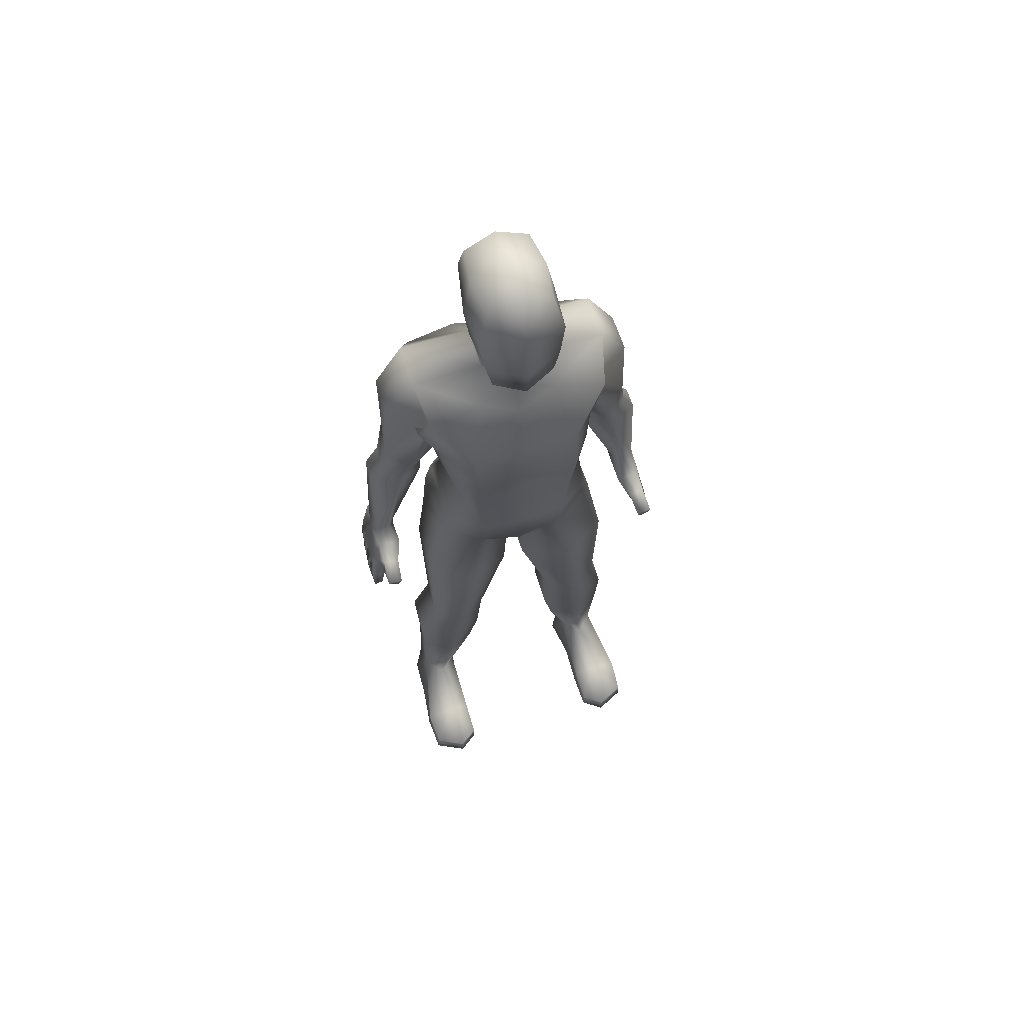
<metadata>
{"format":"obj","ext":"obj","renderer":"f3d","projection":"perspective","resolution":1024,"background":"white","views":[{"elev":63.3,"azim":72.6,"up":"+Y"}]}
</metadata>
<code>
o HumanMale_meHumanMale.001
v 0.05465 0.9333 0.2943
v 0.04442 0.9336 0.3367
v 0.04414 0.894 0.3107
v -0.01234 0.8952 0.3109
v 0.01595 0.8927 0.3112
v 0.01735 0.8408 0.326
v -0.01217 0.9029 0.3449
v -0.01083 0.8395 0.3265
v 0.01612 0.9004 0.3452
v -0.0107 0.8457 0.3537
v 0.01749 0.8469 0.3532
v 0.01598 0.7917 0.352
v -0.003359 0.7895 0.3326
v 0.01243 0.7903 0.3324
v -0.0405 0.9127 0.342
v -0.01372 0.8531 0.3521
v -0.04066 0.9054 0.3097
v -0.01385 0.8469 0.3249
v -0.01532 0.8016 0.3501
v -0.04204 0.8459 0.3265
v -0.03466 0.7998 0.3322
v -0.04192 0.8514 0.3509
v -0.03788 0.8005 0.3501
v -0.01888 0.8001 0.3305
v 0.04431 0.9016 0.3447
v 0.02031 0.8514 0.3524
v 0.02017 0.8453 0.3252
v 0.0485 0.8527 0.3519
v 0.04836 0.8465 0.3247
v 0.02765 0.7953 0.3313
v 0.04699 0.7974 0.3507
v 0.04344 0.796 0.3311
v 0.03964 0.9824 0.2754
v 0.03892 0.9923 0.3236
v 0.08133 0.969 0.2913
v 0.08065 0.976 0.3244
v 0.08997 0.9484 0.3289
v 0.09057 0.9422 0.2994
v 0.1263 0.9367 0.3046
v 0.1279 0.9594 0.3274
v 0.1286 0.953 0.2964
v 0.1239 0.9427 0.3264
v 0.001952 1.029 0.3183
v 0.01883 1.025 0.2934
v -0.03954 1.03 0.3253
v -0.01767 0.9872 0.3308
v -0.0642 1.027 0.3077
v -0.07154 0.9853 0.3237
v -0.006051 1.021 0.2749
v -0.01737 0.9759 0.2771
v -0.0712 0.976 0.2797
v -0.04774 0.8204 0.3269
v -0.04418 0.8219 0.3465
v -0.06352 0.8201 0.3287
v -0.07078 0.8717 0.3473
v -0.0709 0.8662 0.3229
v -0.04258 0.8734 0.3485
v -0.06674 0.8208 0.3465
v -0.04271 0.8672 0.3213
v -0.07146 0.918 0.3081
v -0.07131 0.9249 0.3387
v -0.04771 1.023 0.2819
v -0.07289 0.9505 0.331
v -0.07254 0.9409 0.2928
v -0.04152 0.9461 0.3361
v 0.01458 0.9446 0.3374
v 0.01442 0.9369 0.3034
v -0.116 1.582 0.1802
v -0.06278 1.653 0.2055
v -0.03904 1.691 0.06537
v 0.03036 1.654 0.2049
v 0.05114 1.693 0.06482
v 0.1097 1.59 0.1875
v 0.0969 1.615 0.08179
v 0.1523 1.155 0.08755
v 0.1011 1.144 0.1628
v 0.134 1.063 0.09365
v -0.05915 1.126 0.1643
v -0.1235 1.108 0.08755
v -0.1322 1.021 0.09365
v -0.1091 1.111 0.000677
v -0.07638 0.9694 0.000677
v 0.1523 1.155 0.000677
v -0.05691 1.074 0.1802
v -0.03661 0.1215 0.1666
v 0.01397 0.1215 0.1666
v 0.05359 0.003065 0.1664
v 0.01397 0.1215 0.2405
v -0.03661 0.1215 0.2405
v -0.03338 0.003063 0.2603
v -0.07151 0.1215 0.2035
v -0.03338 0.003063 0.1529
v 0.2203 0.04315 0.164
v 0.2505 0.04619 0.2064
v 0.2505 0.003063 0.2068
v 0.2203 0.04315 0.2666
v 0.0873 1.643 0.000677
v -0.137 1.574 0.07251
v -0.1246 1.567 0.000677
v 0.05128 1.745 0.06657
v 0.0684 1.712 0.000677
v -0.1067 1.64 0.000677
v -0.0469 1.754 0.0615
v 0.1114 1.578 0.000677
v 0.1631 1.487 0.1076
v -0.1254 1.446 0.0996
v 0.06 1.497 0.2099
v -0.06437 1.479 0.2145
v 0.1409 1.305 0.000677
v 0.1545 1.305 0.1097
v 0.1085 1.288 0.1408
v 0.001441 1.244 0.1533
v -0.0623 1.229 0.06596
v -0.04994 1.232 0.000677
v 0.1307 1.744 0.06436
v -0.06456 1.735 0.000677
v -0.06393 1.804 0.07036
v -0.1035 1.803 0.000677
v -0.1133 1.884 0.000677
v 0.1294 1.884 0.08611
v 0.1631 1.884 0.000677
v 0.1072 1.962 0.06652
v -0.07251 1.885 0.0718
v -0.04178 1.967 0.06652
v 0.0538 0.003063 0.2036
v 0.05359 0.003063 0.2641
v -0.08325 0.003063 0.204
v -0.0452 1.27 0.198
v -0.05189 1.22 0.2001
v -0.09282 1.23 0.2541
v -0.09121 1.278 0.2438
v -0.05188 1.24 0.3128
v -0.04516 1.286 0.2871
v -0.008578 1.286 0.2872
v -0.008929 1.24 0.3129
v 0.02181 1.23 0.2542
v 0.02017 1.255 0.248
v -0.008975 1.22 0.2
v -0.008658 1.27 0.1978
v 0.007486 1.335 0.1679
v 0.03833 1.324 0.224
v 0.003737 1.356 0.276
v -0.05021 1.43 0.2627
v -0.1088 1.452 0.1983
v -0.05107 1.409 0.1426
v -0.04519 1.27 -0.1968
v -0.008656 1.27 -0.1967
v -0.05107 1.409 -0.1414
v -0.1088 1.452 -0.1971
v -0.04516 1.286 -0.2859
v -0.09121 1.278 -0.2426
v -0.008578 1.286 -0.286
v -0.05021 1.43 -0.2615
v 0.02017 1.255 -0.2468
v 0.03833 1.324 -0.2228
v -0.05189 1.221 -0.1989
v -0.008975 1.221 -0.1988
v 0.0218 1.23 -0.253
v -0.05187 1.24 -0.3116
v -0.09282 1.23 -0.2529
v -0.03338 0.003063 -0.1515
v -0.08325 0.003063 -0.2026
v 0.0538 0.003063 -0.2023
v 0.05359 0.003063 -0.2627
v -0.05268 1.988 0.000677
v -0.04178 1.967 -0.06517
v 0.1294 1.884 -0.08476
v 0.1072 1.962 -0.06517
v -0.06393 1.804 -0.069
v 0.1545 1.724 0.000677
v 0.1307 1.744 -0.06301
v -0.0623 1.229 -0.0646
v -0.1235 1.108 -0.08619
v 0.001441 1.244 -0.1519
v -0.05914 1.126 -0.1629
v 0.1085 1.288 -0.1395
v 0.1011 1.144 -0.1615
v 0.1545 1.305 -0.1084
v 0.1523 1.155 -0.08619
v -0.06437 1.479 -0.2131
v -0.1254 1.446 -0.09824
v -0.137 1.574 -0.07116
v 0.06 1.497 -0.2086
v 0.1097 1.59 -0.1862
v 0.1631 1.487 -0.1062
v 0.1604 1.494 0.000677
v -0.0469 1.754 -0.06015
v 0.05114 1.693 -0.06346
v -0.03904 1.691 -0.06402
v 0.05128 1.745 -0.06521
v 0.0969 1.615 -0.08044
v 0.2505 0.04619 -0.205
v 0.2505 0.003063 -0.2054
v 0.2203 0.04315 -0.2653
v 0.2203 0.04315 -0.1627
v 0.2203 0.003063 -0.1627
v -0.07151 0.1215 -0.2022
v -0.03661 0.1215 -0.2392
v -0.03338 0.003063 -0.2589
v 0.01397 0.1215 -0.2392
v -0.03661 0.1215 -0.1652
v 0.01398 0.1215 -0.1652
v 0.08529 1.096 -0.177
v -0.05691 1.074 -0.1789
v 0.1201 0.9955 0.000677
v 0.134 1.063 -0.09229
v -0.1322 1.021 -0.09229
v 0.03036 1.654 -0.2037
v -0.06278 1.653 -0.2042
v -0.116 1.582 -0.1789
v 0.147 0.003063 0.2065
v 0.1461 0.003063 0.2748
v 0.2203 0.003063 0.2692
v 0.1461 0.003063 0.1624
v 0.2203 0.003063 0.164
v 0.1493 0.05323 0.1637
v 0.1493 0.05323 0.2719
v 0.05032 0.1215 0.2035
v 0.1537 0.07412 0.206
v 0.1493 0.05323 -0.1624
v 0.05032 0.1215 -0.2022
v 0.1537 0.07412 -0.2047
v 0.1493 0.05323 -0.2706
v 0.05359 0.003065 -0.165
v 0.1461 0.003063 -0.1611
v 0.147 0.003063 -0.2051
v 0.1461 0.003063 -0.2734
v 0.2203 0.003063 -0.2678
v 0.04767 0.3995 0.09572
v 0.03831 0.2916 0.1185
v -0.03399 0.4265 0.0934
v -0.01745 0.3059 0.1173
v 0.0868 0.4104 0.1687
v 0.07033 0.3096 0.1784
v 0.04858 0.4389 0.2481
v 0.04264 0.3284 0.2425
v -0.02705 0.4603 0.2462
v -0.01311 0.3427 0.2413
v -0.08045 0.4546 0.1649
v -0.06641 0.3543 0.175
v -0.08045 0.4546 -0.1636
v -0.06641 0.3543 -0.1736
v -0.01745 0.3059 -0.1159
v -0.02705 0.4603 -0.2449
v -0.01311 0.3427 -0.2399
v 0.04858 0.4389 -0.2467
v 0.04264 0.3284 -0.2411
v 0.0868 0.4104 -0.1674
v 0.07033 0.3096 -0.177
v 0.04767 0.3995 -0.09437
v 0.03831 0.2916 -0.1171
v -0.03399 0.4265 -0.09205
v -0.03626 1.009 0.1934
v 0.08529 1.096 0.1784
v -0.02533 0.886 0.2135
v 0.0895 0.8908 0.2131
v -0.09079 0.9515 0.1059
v -0.08521 0.8371 0.1222
v 0.07798 1.057 0.1852
v 0.1159 1.034 0.09897
v 0.1313 0.8559 0.1206
v 0.06545 0.9479 0.01485
v -0.03532 0.942 0.01535
v -0.00995 0.8037 0.02361
v 0.06645 0.7961 0.02425
v -0.03532 0.942 -0.014
v 0.06545 0.9479 -0.0135
v -0.00995 0.8037 -0.02225
v -0.09079 0.9515 -0.1046
v -0.08521 0.8371 -0.1209
v 0.1159 1.034 -0.09761
v 0.06645 0.7961 -0.0229
v 0.1313 0.8559 -0.1193
v 0.0895 0.8908 -0.2117
v -0.03626 1.009 -0.192
v -0.02533 0.886 -0.2121
v 0.07798 1.057 -0.1838
v -0.04401 1.356 0.1798
v 0.09883 1.372 0.1596
v 0.1581 1.364 0.1171
v 0.1499 1.351 0.000677
v -0.09061 1.333 0.08463
v -0.07437 1.334 0.000677
v -0.09061 1.333 -0.08328
v -0.04401 1.356 -0.1784
v 0.1581 1.364 -0.1157
v 0.09883 1.372 -0.1583
v 0.01932 1.518 0.1316
v 0.05232 1.53 0.1882
v 0.01487 1.55 0.2656
v -0.06201 1.552 0.2646
v -0.1048 1.552 0.1791
v -0.06133 1.525 0.1027
v 0.007486 1.335 -0.1667
v 0.01932 1.518 -0.1304
v -0.06133 1.525 -0.1015
v -0.1048 1.552 -0.1779
v -0.06201 1.553 -0.2634
v 0.003737 1.356 -0.2748
v 0.01486 1.55 -0.2644
v 0.05231 1.531 -0.1871
v 0.1682 1.803 0.000677
v 0.1321 1.803 0.07634
v 0.1321 1.803 -0.07498
v 0.03584 1.802 -0.0823
v 0.04017 1.883 -0.0924
v -0.07251 1.885 -0.07045
v 0.04017 1.883 0.09375
v 0.03584 1.802 0.08365
v 0.03515 1.972 -0.07486
v 0.03515 1.972 0.07621
v 0.1245 1.991 0.000677
v 0.03266 2.006 0.000677
v -0.04771 1.023 -0.2808
v -0.006051 1.022 -0.2737
v -0.008929 1.24 -0.3117
v 0.001952 1.029 -0.3172
v -0.03954 1.031 -0.3241
v -0.0642 1.027 -0.3066
v -0.04258 0.8736 -0.3474
v -0.0405 0.9129 -0.3408
v -0.04271 0.8675 -0.3202
v -0.04192 0.8516 -0.3498
v -0.04204 0.8461 -0.3253
v 0.05465 0.9335 -0.2932
v 0.01442 0.9371 -0.3023
v 0.04414 0.8942 -0.3096
v -0.07146 0.9182 -0.307
v -0.04066 0.9056 -0.3086
v -0.07254 0.9411 -0.2917
v -0.0712 0.9763 -0.2785
v -0.01737 0.9761 -0.2759
v 0.03964 0.9826 -0.2742
v -0.01234 0.8954 -0.3097
v 0.01595 0.8929 -0.31
v 0.04442 0.9338 -0.3355
v 0.04431 0.9019 -0.3435
v 0.01612 0.9006 -0.344
v 0.01458 0.9448 -0.3362
v 0.03892 0.9925 -0.3224
v -0.01217 0.9031 -0.3437
v -0.07154 0.9855 -0.3226
v -0.01767 0.9874 -0.3297
v -0.07289 0.9507 -0.3299
v -0.07131 0.9251 -0.3375
v -0.04152 0.9463 -0.3349
v -0.07078 0.8719 -0.3462
v -0.0709 0.8664 -0.3217
v -0.04774 0.8207 -0.3257
v -0.04418 0.8221 -0.3453
v -0.06352 0.8203 -0.3275
v -0.06674 0.821 -0.3453
v 0.01883 1.025 -0.2922
v 0.1239 0.9429 -0.3253
v 0.1279 0.9597 -0.3262
v 0.1286 0.9532 -0.2952
v 0.08133 0.9692 -0.2902
v 0.09057 0.9424 -0.2983
v 0.1263 0.9369 -0.3035
v 0.08065 0.9762 -0.3233
v 0.08997 0.9486 -0.3277
v 0.04344 0.7962 -0.3299
v 0.02765 0.7955 -0.3302
v 0.04699 0.7976 -0.3495
v 0.0485 0.8529 -0.3507
v 0.02031 0.8516 -0.3512
v 0.02444 0.7966 -0.3499
v 0.04836 0.8468 -0.3236
v 0.02017 0.8455 -0.324
v -0.01888 0.8004 -0.3293
v -0.03466 0.8 -0.3311
v -0.01532 0.8018 -0.3489
v -0.03788 0.8007 -0.3489
v -0.01372 0.8533 -0.3509
v -0.01385 0.8472 -0.3238
v 0.01243 0.7905 -0.3312
v -0.003357 0.7898 -0.3315
v 0.01598 0.7919 -0.3508
v -0.01083 0.8398 -0.3253
v 0.01736 0.841 -0.3248
v -0.0107 0.8459 -0.3525
v -0.006569 0.7909 -0.3512
v 0.01749 0.8472 -0.352
v -0.05862 1.424 0.1911
v 0.08658 1.435 0.1692
v 0.1637 1.416 0.1123
v 0.1583 1.413 0.000677
v -0.1111 1.389 0.09211
v -0.0929 1.388 0.000677
v -0.1111 1.389 -0.09076
v -0.1052 1.442 0.00321
v -0.05862 1.424 -0.1898
v 0.1637 1.416 -0.111
v 0.08658 1.435 -0.1679
v 0.0736 0.5914 -0.2106
v 0.1065 0.5597 -0.1542
v 0.001849 0.6146 -0.2087
v 0.0736 0.5804 -0.08859
v 0.001849 0.6035 -0.08662
v -0.02995 0.6079 -0.1502
v 0.1065 0.5597 0.1556
v 0.0736 0.5804 0.08994
v 0.0736 0.5914 0.212
v 0.001849 0.6146 0.21
v 0.001849 0.6035 0.08797
v -0.02995 0.6079 0.1515
v -0.006569 0.7907 0.3524
v 0.02444 0.7964 0.3511
v -0.04168 0.9388 0.3038
v -0.04168 0.939 -0.3027
f 1 2 3
f 4 5 6
f 7 4 8
f 9 7 10
f 5 9 11
f 6 11 12
f 11 10 12
f 10 8 13
f 8 6 13
f 14 12 13
f 7 15 16
f 17 4 18
f 4 7 16
f 18 16 19
f 20 18 21
f 16 22 23
f 22 20 21
f 24 19 21
f 25 9 26
f 9 5 27
f 3 25 28
f 5 3 29
f 27 29 30
f 29 28 31
f 26 27 30
f 28 26 31
f 32 31 30
f 33 34 35
f 1 33 35
f 34 2 36
f 2 1 37
f 37 38 39
f 36 37 40
f 38 35 41
f 35 36 40
f 42 39 41
f 43 34 44
f 45 46 43
f 47 48 46
f 49 50 51
f 44 33 50
f 52 53 54
f 55 56 54
f 57 55 58
f 56 59 54
f 59 57 53
f 60 17 59
f 15 61 57
f 61 60 56
f 47 62 48
f 48 51 63
f 61 63 64
f 7 46 15
f 61 15 65
f 48 63 46
f 9 66 7
f 2 34 66
f 2 66 9
f 5 4 50
f 4 17 50
f 1 67 50
f 51 50 64
f 60 64 17
f 1 3 67
f 22 15 20
f 57 59 15
f 68 69 70
f 69 71 72
f 71 73 74
f 75 76 77
f 78 79 80
f 79 81 82
f 83 75 77
f 76 78 84
f 85 86 87
f 88 89 90
f 89 91 90
f 91 85 92
f 93 94 95
f 94 96 95
f 72 74 97
f 98 70 99
f 70 72 100
f 101 100 72
f 102 70 103
f 104 74 105
f 98 99 106
f 107 105 73
f 108 68 98
f 109 110 75
f 111 76 75
f 112 78 76
f 112 113 79
f 114 81 79
f 100 101 115
f 116 103 117
f 118 117 119
f 120 121 122
f 119 123 124
f 125 126 127
f 92 87 125
f 128 129 130
f 129 62 47
f 131 130 132
f 130 47 45
f 133 132 134
f 132 45 135
f 134 135 136
f 135 43 136
f 137 136 138
f 136 44 49
f 139 138 129
f 138 49 62
f 139 140 141
f 137 141 134
f 134 142 143
f 133 143 144
f 145 128 144
f 128 145 139
f 146 147 148
f 148 149 146
f 150 151 149
f 152 150 153
f 154 152 155
f 147 154 155
f 147 146 156
f 154 147 157
f 152 154 158
f 150 152 159
f 151 150 159
f 146 151 160
f 161 162 163
f 163 162 164
f 119 165 166
f 167 168 121
f 118 119 169
f 116 118 169
f 170 101 171
f 114 172 173
f 174 175 173
f 174 176 177
f 176 178 179
f 109 83 179
f 180 181 182
f 183 184 185
f 182 181 99
f 104 186 185
f 102 116 187
f 101 97 188
f 189 187 190
f 182 99 189
f 188 97 191
f 192 193 194
f 195 196 193
f 197 162 161
f 198 199 197
f 200 164 198
f 201 161 202
f 177 203 204
f 83 205 206
f 173 207 82
f 175 204 207
f 179 206 177
f 208 188 191
f 209 189 188
f 210 182 189
f 125 211 212
f 211 95 212
f 126 212 88
f 212 213 96
f 87 214 125
f 214 215 95
f 86 216 214
f 216 93 214
f 88 217 218
f 217 96 219
f 218 219 216
f 219 94 93
f 202 220 221
f 220 195 222
f 221 222 223
f 222 192 194
f 224 225 202
f 225 196 195
f 163 226 225
f 226 193 225
f 200 223 227
f 223 194 227
f 164 227 163
f 227 228 193
f 229 230 231
f 230 86 232
f 233 234 229
f 234 218 230
f 235 236 233
f 236 88 234
f 237 238 236
f 238 89 236
f 239 240 238
f 240 91 89
f 231 232 239
f 232 85 240
f 241 242 243
f 242 197 201
f 244 245 241
f 245 198 242
f 246 247 244
f 247 200 245
f 248 249 247
f 249 221 200
f 250 251 249
f 251 202 221
f 252 243 251
f 243 201 251
f 84 253 254
f 253 255 256
f 80 257 84
f 257 258 253
f 254 259 260
f 259 256 260
f 77 260 205
f 260 261 262
f 82 263 80
f 263 264 257
f 205 262 82
f 262 265 263
f 82 266 267
f 266 268 267
f 207 269 266
f 269 270 268
f 205 267 271
f 267 272 273
f 206 271 203
f 271 273 274
f 204 275 269
f 275 276 270
f 203 277 275
f 277 274 276
f 278 112 279
f 279 111 280
f 109 281 110
f 282 113 278
f 113 282 114
f 114 283 284
f 285 174 172
f 178 286 281
f 286 178 176
f 287 176 174
f 140 288 289
f 288 107 289
f 141 289 142
f 289 73 71
f 142 290 291
f 290 71 69
f 143 291 292
f 291 69 292
f 108 293 292
f 293 145 292
f 145 293 140
f 293 108 107
f 294 295 148
f 295 183 296
f 210 297 296
f 297 149 148
f 149 297 153
f 297 210 209
f 153 298 299
f 298 209 208
f 299 300 301
f 300 208 301
f 155 301 294
f 301 184 183
f 170 302 115
f 302 121 303
f 171 304 302
f 304 167 121
f 171 190 304
f 169 305 190
f 100 115 303
f 103 100 117
f 167 304 306
f 307 306 305
f 120 308 303
f 117 309 123
f 168 167 306
f 166 310 307
f 123 308 311
f 120 122 308
f 312 168 313
f 122 312 313
f 124 311 165
f 165 313 310
f 157 156 314
f 158 157 315
f 316 158 317
f 159 316 317
f 160 159 318
f 156 160 319
f 320 321 322
f 323 324 321
f 325 326 327
f 328 329 330
f 331 330 332
f 325 333 326
f 334 332 329
f 335 326 334
f 336 337 338
f 336 339 340
f 338 341 339
f 342 343 344
f 345 344 346
f 341 321 343
f 345 328 330
f 342 344 331
f 319 342 314
f 345 347 348
f 321 320 345
f 328 348 322
f 322 349 350
f 348 351 322
f 320 350 347
f 347 352 351
f 349 351 350
f 353 315 333
f 315 314 331
f 319 318 343
f 318 317 343
f 317 353 340
f 354 355 356
f 357 356 355
f 358 359 356
f 360 355 354
f 361 354 359
f 336 361 325
f 340 360 336
f 325 358 357
f 333 357 340
f 362 363 364
f 365 364 366
f 366 367 363
f 368 362 364
f 369 363 368
f 335 369 368
f 327 368 365
f 338 366 369
f 337 365 366
f 370 371 372
f 323 373 371
f 374 372 323
f 324 371 375
f 375 370 372
f 334 375 374
f 329 324 375
f 341 374 321
f 376 377 378
f 379 377 380
f 381 382 377
f 383 378 381
f 380 376 378
f 335 380 383
f 338 383 381
f 341 381 379
f 334 379 380
f 325 327 336
f 108 384 107
f 384 278 385
f 107 385 105
f 385 279 386
f 281 387 280
f 387 186 105
f 106 388 108
f 388 282 384
f 282 388 283
f 388 106 389
f 283 389 390
f 389 391 181
f 180 392 390
f 392 285 284
f 286 393 387
f 393 185 387
f 185 393 394
f 393 286 287
f 183 394 392
f 394 287 285
f 246 395 396
f 244 397 395
f 248 396 250
f 252 250 398
f 252 399 400
f 241 400 397
f 273 396 395
f 272 398 396
f 268 399 398
f 274 395 397
f 270 276 400
f 268 270 399
f 401 402 265
f 403 401 261
f 404 403 255
f 401 233 229
f 402 229 231
f 403 235 401
f 404 237 403
f 402 405 264
f 406 258 405
f 406 404 255
f 406 405 231
f 406 239 404
f 2 25 3
f 8 4 6
f 10 7 8
f 11 9 10
f 6 5 11
f 14 6 12
f 10 407 12
f 407 10 13
f 6 14 13
f 12 407 13
f 15 22 16
f 20 17 18
f 18 4 16
f 24 18 19
f 18 24 21
f 19 16 23
f 23 22 21
f 19 23 21
f 28 25 26
f 26 9 27
f 29 3 28
f 27 5 29
f 29 32 30
f 32 29 31
f 408 26 30
f 26 408 31
f 31 408 30
f 34 36 35
f 38 1 35
f 2 37 36
f 1 38 37
f 42 37 39
f 37 42 40
f 39 38 41
f 41 35 40
f 40 42 41
f 34 33 44
f 46 34 43
f 45 47 46
f 62 49 51
f 49 44 50
f 53 58 54
f 58 55 54
f 53 57 58
f 59 52 54
f 52 59 53
f 56 60 59
f 61 55 57
f 55 61 56
f 62 51 48
f 51 64 63
f 60 61 64
f 46 65 15
f 63 61 65
f 63 65 46
f 66 46 7
f 34 46 66
f 25 2 9
f 67 5 50
f 17 409 50
f 33 1 50
f 50 409 64
f 64 409 17
f 3 5 67
f 15 17 20
f 59 17 15
f 98 68 70
f 70 69 72
f 72 71 74
f 76 254 77
f 84 78 80
f 80 79 82
f 205 83 77
f 254 76 84
f 92 85 87
f 126 88 90
f 91 127 90
f 127 91 92
f 215 93 95
f 96 213 95
f 74 104 97
f 70 102 99
f 103 70 100
f 97 101 72
f 116 102 103
f 186 104 105
f 99 391 106
f 105 74 73
f 106 108 98
f 83 109 75
f 110 111 75
f 111 112 76
f 78 112 79
f 113 114 79
f 101 170 115
f 118 116 117
f 117 123 119
f 121 312 122
f 165 119 124
f 126 90 127
f 127 92 125
f 131 128 130
f 130 129 47
f 133 131 132
f 132 130 45
f 132 135 134
f 45 43 135
f 137 134 136
f 43 44 136
f 139 137 138
f 138 136 49
f 128 139 129
f 129 138 62
f 137 139 141
f 141 142 134
f 133 134 143
f 131 133 144
f 128 131 144
f 145 140 139
f 147 294 148
f 149 151 146
f 153 150 149
f 299 152 153
f 152 299 155
f 294 147 155
f 157 147 156
f 158 154 157
f 316 152 158
f 152 316 159
f 160 151 159
f 156 146 160
f 224 161 163
f 162 199 164
f 307 119 166
f 168 312 121
f 119 307 169
f 187 116 169
f 101 190 171
f 81 114 173
f 172 174 173
f 175 174 177
f 177 176 179
f 178 109 179
f 210 180 182
f 184 191 185
f 181 391 99
f 191 104 185
f 189 102 187
f 190 101 188
f 188 189 190
f 99 102 189
f 97 104 191
f 193 228 194
f 192 195 193
f 201 197 161
f 199 162 197
f 164 199 198
f 161 224 202
f 175 177 204
f 179 83 206
f 81 173 82
f 173 175 207
f 206 203 177
f 184 208 191
f 208 209 188
f 209 210 189
f 126 125 212
f 95 213 212
f 212 217 88
f 217 212 96
f 214 211 125
f 211 214 95
f 87 86 214
f 93 215 214
f 217 219 218
f 96 94 219
f 86 218 216
f 216 219 93
f 220 222 221
f 195 192 222
f 200 221 223
f 223 222 194
f 225 220 202
f 220 225 195
f 224 163 225
f 193 196 225
f 164 200 227
f 194 228 227
f 227 226 163
f 226 227 193
f 230 232 231
f 86 85 232
f 234 230 229
f 218 86 230
f 236 234 233
f 88 218 234
f 235 237 236
f 89 88 236
f 237 239 238
f 238 240 89
f 232 240 239
f 85 91 240
f 252 241 243
f 243 242 201
f 245 242 241
f 198 197 242
f 247 245 244
f 200 198 245
f 246 248 247
f 247 249 200
f 248 250 249
f 249 251 221
f 250 252 251
f 201 202 251
f 253 259 254
f 259 253 256
f 257 253 84
f 258 255 253
f 77 254 260
f 256 261 260
f 260 262 205
f 261 265 262
f 263 257 80
f 264 258 257
f 262 263 82
f 265 264 263
f 205 82 267
f 268 272 267
f 82 207 266
f 266 269 268
f 206 205 271
f 271 267 273
f 271 277 203
f 277 271 274
f 207 204 269
f 269 275 270
f 204 203 275
f 275 277 276
f 112 111 279
f 111 110 280
f 281 280 110
f 113 112 278
f 282 283 114
f 172 114 284
f 284 285 172
f 109 178 281
f 287 286 176
f 285 287 174
f 141 140 289
f 107 73 289
f 289 290 142
f 290 289 71
f 143 142 291
f 291 290 69
f 144 143 292
f 69 68 292
f 68 108 292
f 145 144 292
f 293 288 140
f 288 293 107
f 295 296 148
f 183 180 296
f 180 210 296
f 296 297 148
f 297 298 153
f 298 297 209
f 298 300 299
f 300 298 208
f 155 299 301
f 208 184 301
f 301 295 294
f 295 301 183
f 302 303 115
f 121 120 303
f 170 171 302
f 302 304 121
f 190 305 304
f 187 169 190
f 309 100 303
f 100 309 117
f 304 305 306
f 169 307 305
f 308 309 303
f 309 308 123
f 310 168 306
f 310 306 307
f 124 123 311
f 122 311 308
f 168 310 313
f 311 122 313
f 311 313 165
f 166 165 310
f 315 157 314
f 353 158 315
f 158 353 317
f 318 159 317
f 319 160 318
f 314 156 319
f 321 329 322
f 324 329 321
f 326 335 327
f 329 410 330
f 330 410 332
f 333 332 326
f 332 410 329
f 326 332 334
f 339 336 338
f 339 343 340
f 341 343 339
f 343 346 344
f 321 345 346
f 321 346 343
f 344 345 330
f 344 330 331
f 342 331 314
f 328 345 348
f 320 347 345
f 329 328 322
f 320 322 350
f 351 349 322
f 350 352 347
f 348 347 351
f 351 352 350
f 315 332 333
f 332 315 331
f 342 319 343
f 317 340 343
f 353 333 340
f 359 354 356
f 360 357 355
f 357 358 356
f 361 360 354
f 358 361 359
f 361 358 325
f 360 361 336
f 333 325 357
f 357 360 340
f 363 367 364
f 364 367 366
f 369 366 363
f 365 368 364
f 363 362 368
f 327 335 368
f 337 327 365
f 335 338 369
f 338 337 366
f 371 373 372
f 324 323 371
f 372 373 323
f 371 370 375
f 374 375 372
f 341 334 374
f 334 329 375
f 374 323 321
f 377 382 378
f 377 376 380
f 379 381 377
f 378 382 381
f 383 380 378
f 338 335 383
f 341 338 381
f 334 341 379
f 335 334 380
f 327 337 336
f 384 385 107
f 278 279 385
f 385 386 105
f 279 280 386
f 387 386 280
f 386 387 105
f 388 384 108
f 282 278 384
f 388 389 283
f 106 391 389
f 284 283 390
f 390 389 181
f 181 180 390
f 390 392 284
f 281 286 387
f 185 186 387
f 183 185 394
f 394 393 287
f 180 183 392
f 392 394 285
f 248 246 396
f 246 244 395
f 396 398 250
f 399 252 398
f 241 252 400
f 244 241 397
f 274 273 395
f 273 272 396
f 272 268 398
f 276 274 397
f 276 397 400
f 270 400 399
f 261 401 265
f 256 403 261
f 403 256 255
f 402 401 229
f 405 402 231
f 235 233 401
f 237 235 403
f 265 402 264
f 258 264 405
f 258 406 255
f 239 406 231
f 239 237 404

</code>
